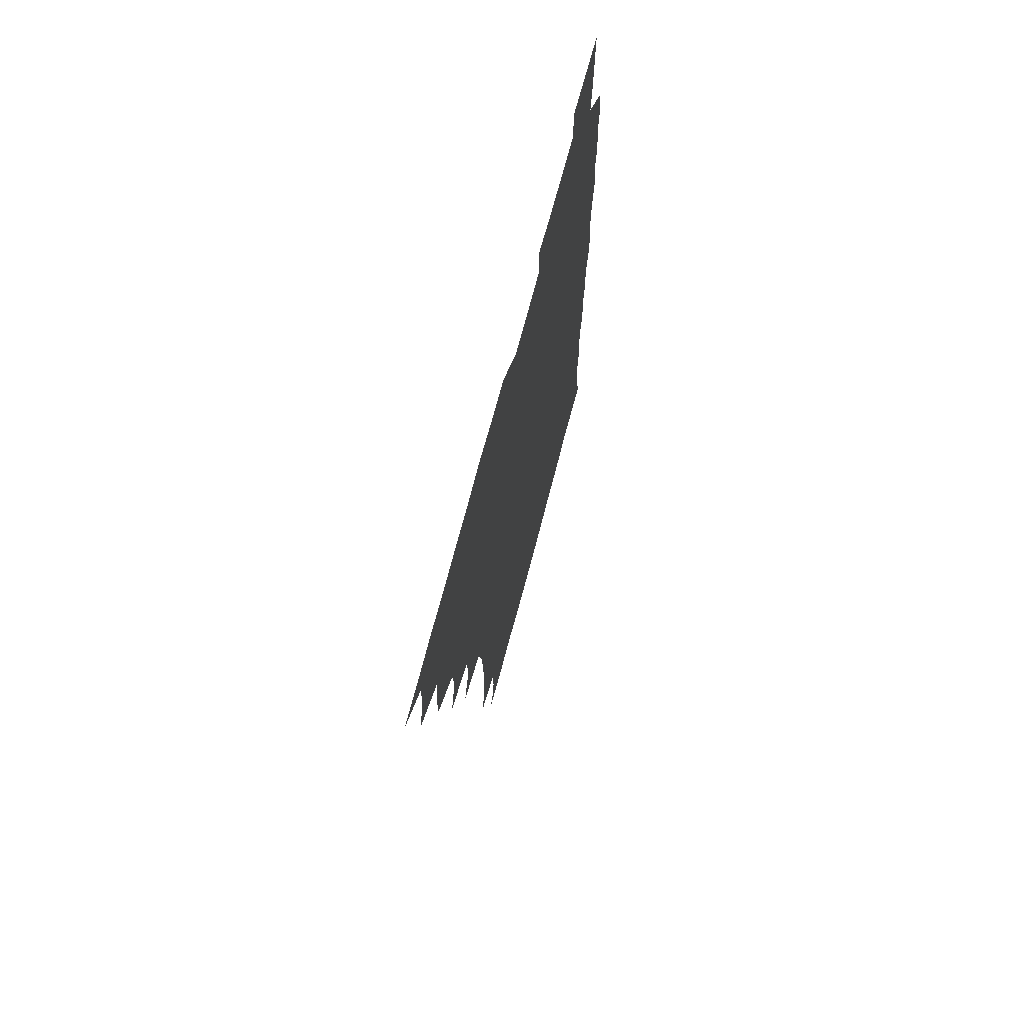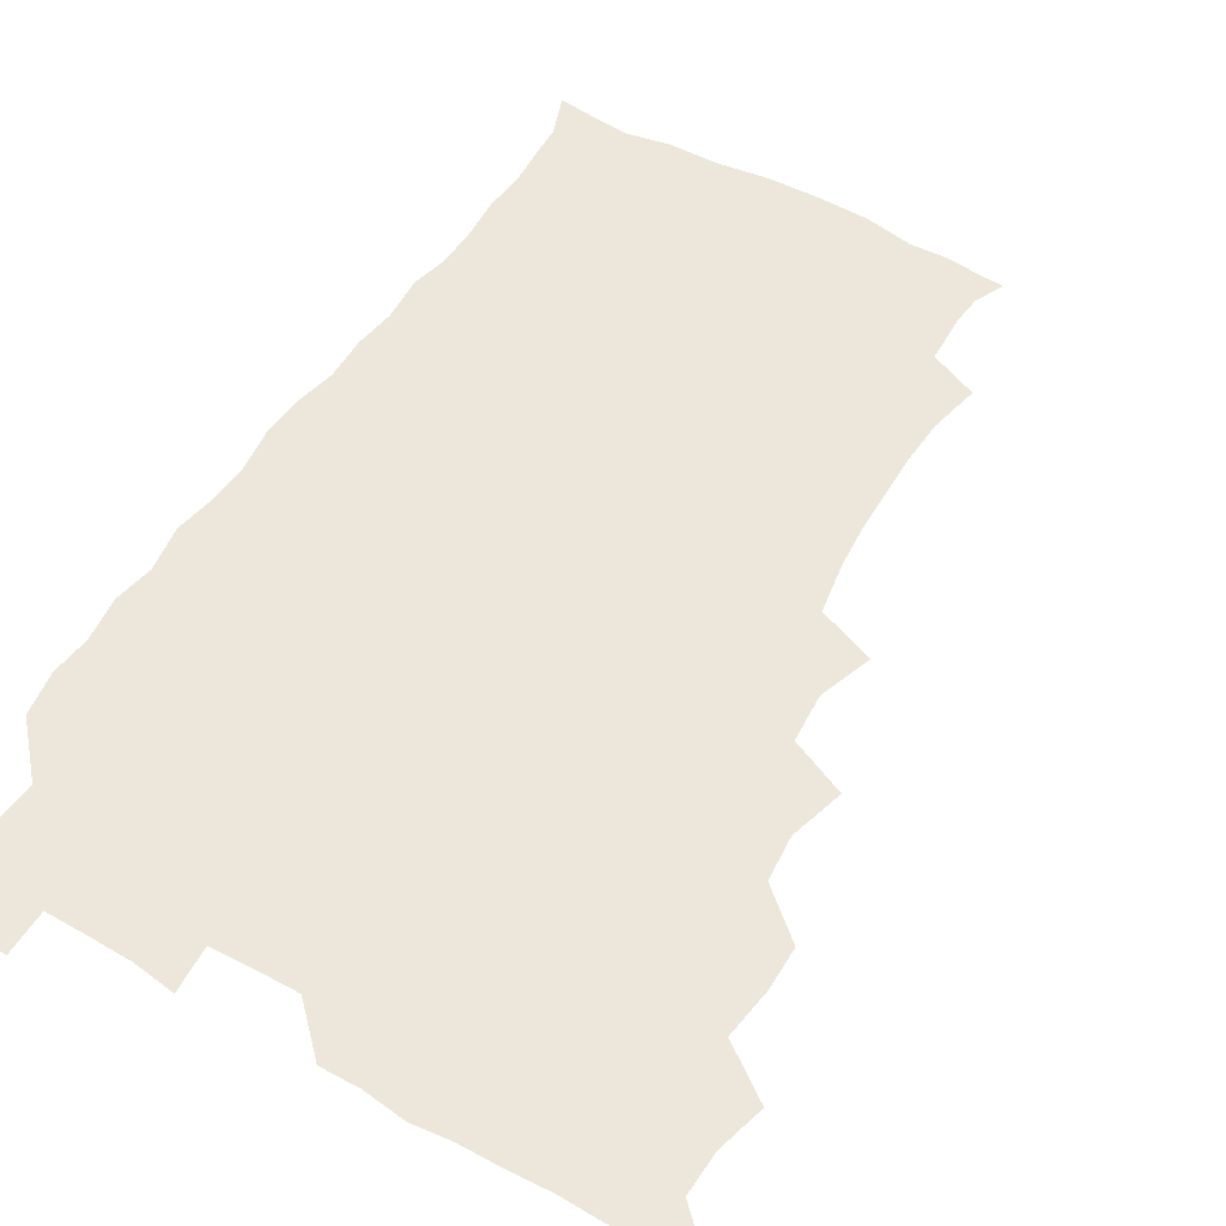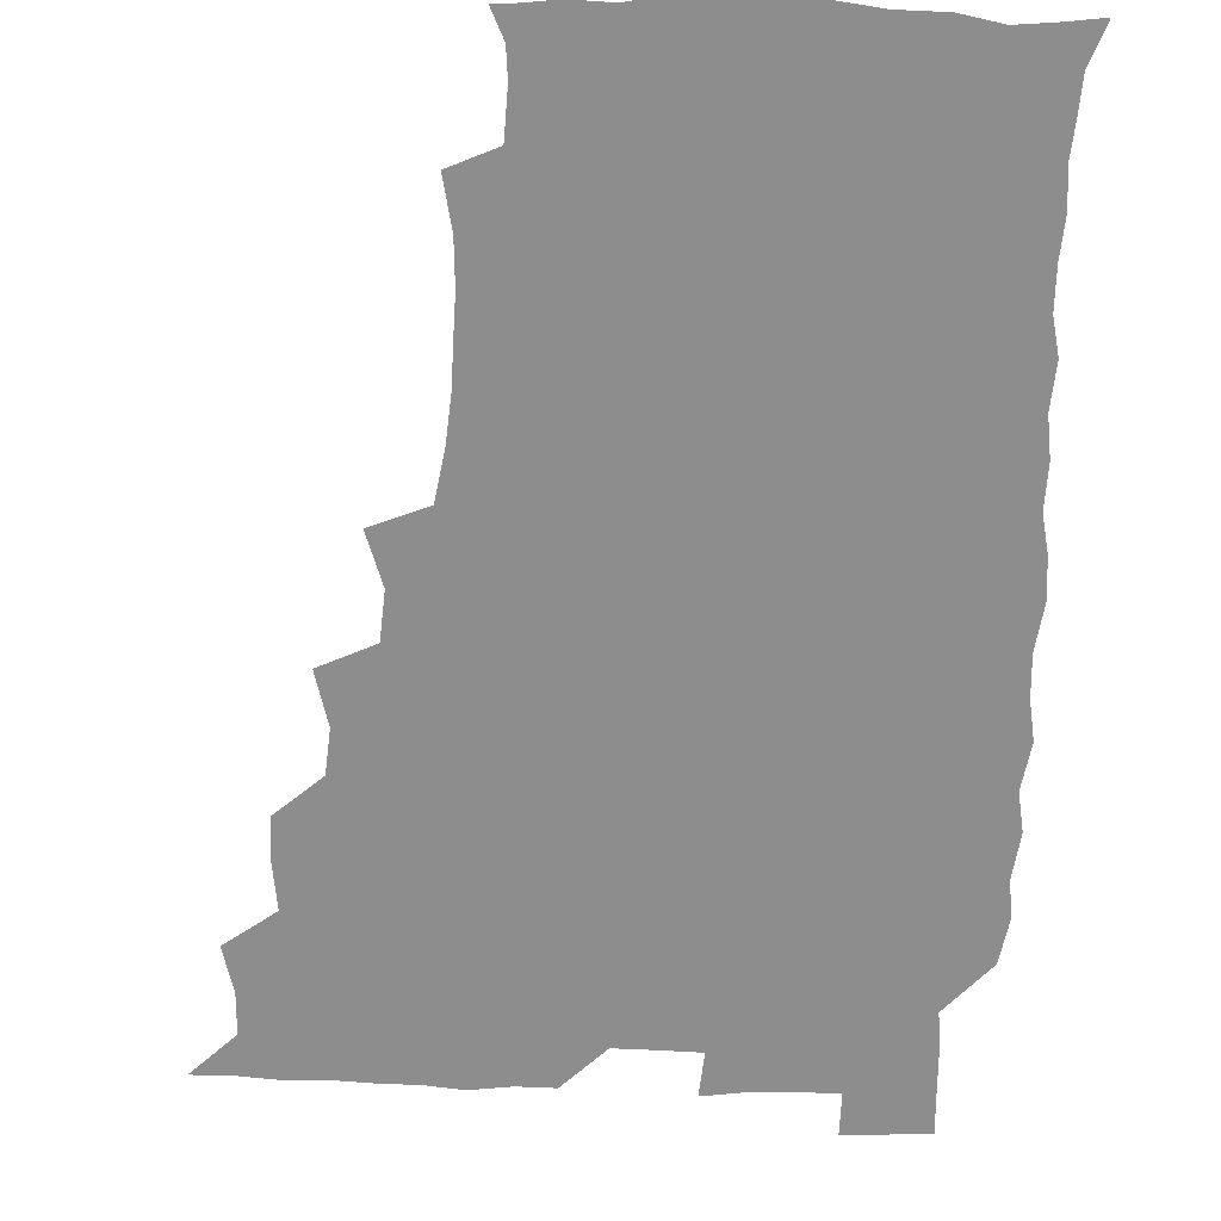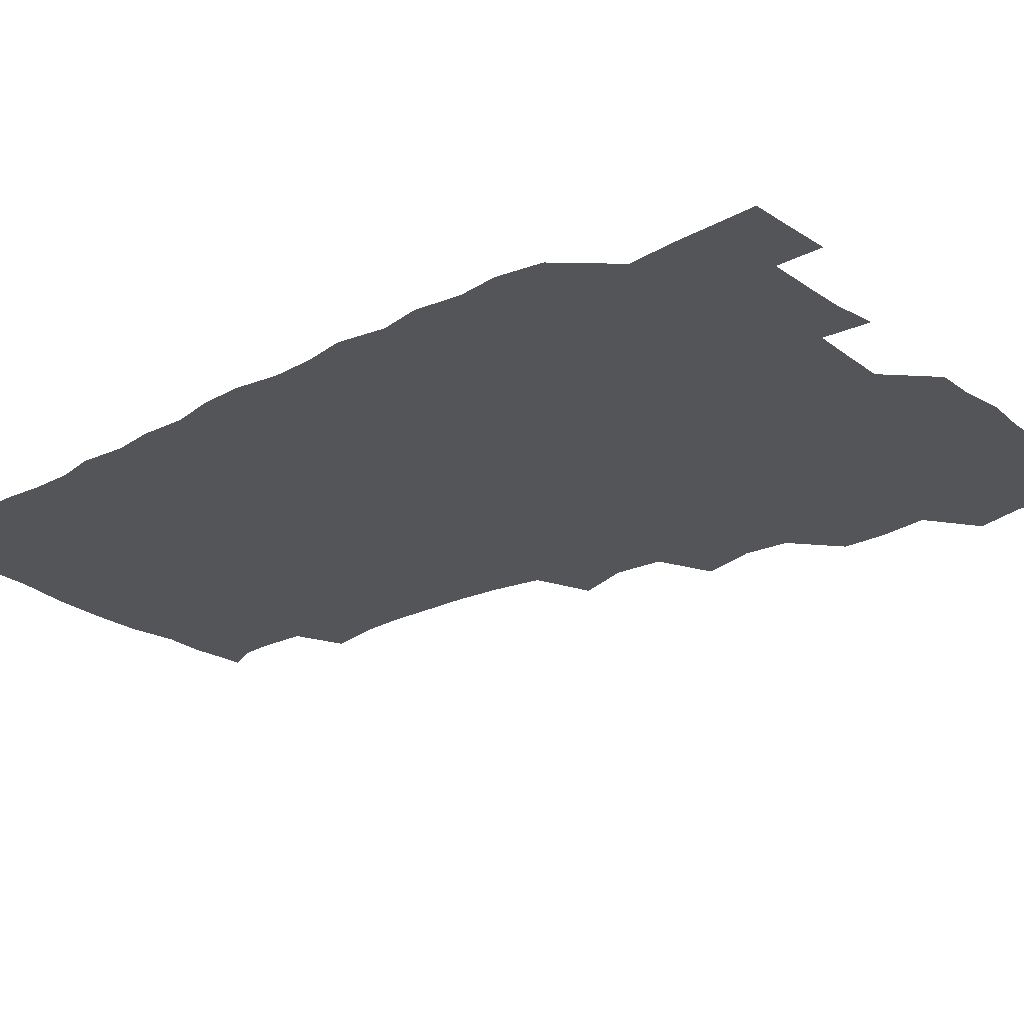
<metadata>
{"format":"obj","ext":"obj","renderer":"f3d","projection":"perspective","resolution":1024,"background":"white","views":[{"elev":71.9,"azim":-75.2,"up":"+Y"},{"elev":51.9,"azim":-149.1,"up":"+Z"},{"elev":-64.7,"azim":-2.0,"up":"+Z"},{"elev":-24.8,"azim":130.3,"up":"+Z"}]}
</metadata>
<code>
v 465.9 525.7 0
v 477.3 477.2 0
v 481.7 494.4 0
v 482.1 509.8 0
v 481.2 525.6 0
v 493.8 430 0
v 493.5 445.5 0
v 495.8 463.7 0
v 497.5 480.3 0
v 498.1 495.3 0
v 497.6 509.9 0
v 496 526.7 0
v 506.9 379.2 0
v 512.1 399 0
v 510.5 415.4 0
v 512.8 434.7 0
v 511 449.2 0
v 510.1 463.6 0
v 513.5 481.2 0
v 513.2 495.5 0
v 512.4 510.1 0
v 511.3 526.2 0
v 522.1 333 0
v 528.5 352.2 0
v 527 370 0
v 527.3 387.8 0
v 528.4 405.1 0
v 526.8 419.3 0
v 527.8 435.9 0
v 527.9 451.2 0
v 528 466.5 0
v 527.8 481 0
v 527.6 495.6 0
v 527 510.4 0
v 526.1 526.9 0
v 543.7 223.9 0
v 547.4 242.3 0
v 548.2 258.7 0
v 547.7 273.5 0
v 547.4 289.5 0
v 545.8 306.6 0
v 542.6 324.7 0
v 542.5 342.1 0
v 542.7 358 0
v 543.3 375.4 0
v 542.2 390 0
v 542.4 405.8 0
v 542.5 421.3 0
v 543.3 437.1 0
v 543.1 451.8 0
v 544.1 466.9 0
v 543.2 481.1 0
v 542.3 495.7 0
v 541.8 510.3 0
v 540.8 527 0
v 556.1 177.2 0
v 560.9 187.7 0
v 561.8 198.4 0
v 560.9 216.3 0
v 562.8 236.9 0
v 561.5 251 0
v 562.2 267.3 0
v 560.6 280.8 0
v 561.4 299.5 0
v 559 313.3 0
v 558.5 330.1 0
v 557.1 344.6 0
v 558.3 361.7 0
v 557.8 377 0
v 558.1 392.8 0
v 557.6 407.4 0
v 558.9 423.6 0
v 557.8 437.4 0
v 559 453.1 0
v 558.3 466.9 0
v 557.8 481.1 0
v 557.4 495.4 0
v 556.2 511.4 0
v 555 528.5 0
v 565.3 176.5 0
v 572 190.9 0
v 574.5 207.5 0
v 576.3 226.4 0
v 576.4 242.3 0
v 576.3 257.8 0
v 575.2 271.3 0
v 575.2 287.4 0
v 575 303.4 0
v 573.9 317.6 0
v 574.1 334.3 0
v 573.6 349.2 0
v 572.2 361.9 0
v 572.3 377.8 0
v 572.8 393.8 0
v 573.7 410.1 0
v 573.1 423.7 0
v 572.7 437.8 0
v 573.1 452.9 0
v 572.5 466.8 0
v 572.6 481 0
v 572 495.3 0
v 570.7 511.7 0
v 570.3 526.6 0
v 576.2 175.1 0
v 586.5 196.2 0
v 589.8 214.8 0
v 589.7 228.9 0
v 589.7 244.3 0
v 589.3 259.2 0
v 589.2 273.7 0
v 588.8 288.7 0
v 588.3 304.2 0
v 589 321.3 0
v 588 334.6 0
v 587.2 348.5 0
v 587.6 364.7 0
v 587 379.2 0
v 587.5 393.1 0
v 587.6 409 0
v 587.1 422.9 0
v 587.1 437.7 0
v 587.6 452.8 0
v 587.3 466.9 0
v 587 481.1 0
v 586.4 496 0
v 585.3 511.5 0
v 584.4 526.7 0
v 591 175.6 0
v 601.1 198.8 0
v 603.3 216.1 0
v 603.8 231.6 0
v 603.5 245 0
v 602.7 258.5 0
v 602.8 274.4 0
v 602.7 290.5 0
v 602.6 304.8 0
v 602.7 321.8 0
v 602.1 335.1 0
v 602.2 350.4 0
v 601.8 364.2 0
v 600.8 375.5 0
v 601.4 392.9 0
v 602.1 409.6 0
v 601.7 423.4 0
v 602.3 439.1 0
v 601.9 452.7 0
v 601.8 466.9 0
v 601.5 481.3 0
v 601.7 495.5 0
v 600.3 510.9 0
v 607.9 172.4 0
v 615.2 198.6 0
v 616.9 216.8 0
v 617.3 231.2 0
v 617.3 246.4 0
v 617 260.3 0
v 617.1 276.4 0
v 616.6 289.3 0
v 616.4 306.3 0
v 616.8 321.1 0
v 616.3 335.5 0
v 616.4 350.4 0
v 616.5 366.1 0
v 616.6 379.8 0
v 616.3 394.3 0
v 616.4 410 0
v 616.2 423.4 0
v 616.4 438.8 0
v 616.6 453.1 0
v 616.9 467.2 0
v 616.8 481.2 0
v 616.2 496 0
v 615.6 511.1 0
v 626.6 171.8 0
v 630.2 197.2 0
v 630.8 214.8 0
v 630.9 231.7 0
v 631 246.4 0
v 631.2 261.1 0
v 630.9 276.2 0
v 631.2 290.6 0
v 630.8 303.6 0
v 630.5 321.8 0
v 630.7 333.7 0
v 630.5 350.5 0
v 630.6 365 0
v 630.6 380.2 0
v 630.6 394.3 0
v 630.5 409.6 0
v 630.7 424.2 0
v 630.8 438.7 0
v 630.9 453 0
v 630.9 467.3 0
v 631.2 481.3 0
v 631.3 495.6 0
v 630.8 511.5 0
v 629.4 528.3 0
v 645.3 172.4 0
v 645.3 198.8 0
v 645.1 216.5 0
v 645.2 230.5 0
v 645 245.4 0
v 645.2 261.1 0
v 644.7 276.2 0
v 644.9 293.1 0
v 645 305.2 0
v 644.3 321.8 0
v 644.8 335.7 0
v 644.7 349.9 0
v 644.8 365 0
v 644.8 379.8 0
v 644.9 394.4 0
v 644.8 409.1 0
v 645 424.2 0
v 645 438.6 0
v 645.3 452.7 0
v 645.5 467 0
v 645.7 481.4 0
v 645.9 495.9 0
v 645.9 510.6 0
v 645.1 526.1 0
v 664.4 174.9 0
v 660.6 198.4 0
v 659.4 215 0
v 658.8 231.1 0
v 659.8 243.4 0
v 658.6 261.5 0
v 659.6 273.7 0
v 658.5 291.3 0
v 658.6 306.4 0
v 658.5 321 0
v 658.4 336.4 0
v 658.5 350.5 0
v 659.5 363.8 0
v 659.5 378.6 0
v 659.3 393.6 0
v 659.5 407.7 0
v 658.9 424.7 0
v 658.9 439.2 0
v 659.4 453.3 0
v 659.7 467.6 0
v 660.2 481.6 0
v 660.5 495.9 0
v 660.6 510.5 0
v 660.2 525.7 0
v 681.9 175 0
v 675.5 197.7 0
v 674.2 213.2 0
v 673.9 227.8 0
v 673.4 243.9 0
v 672.9 259.4 0
v 673.1 274 0
v 672 291.2 0
v 672.4 305.3 0
v 673.9 318.1 0
v 673 334.3 0
v 674.1 347.7 0
v 673.2 364.1 0
v 673.1 379.3 0
v 673.3 393.8 0
v 672.8 409.4 0
v 674.1 423 0
v 674.7 437.2 0
v 673.9 452.8 0
v 674 467.3 0
v 674.7 481.4 0
v 674.9 495.9 0
v 675.3 510.7 0
v 675.6 525.5 0
v 675.5 541.9 0
v 697 178 0
v 689.8 197.2 0
v 688.5 211.6 0
v 687.4 227.4 0
v 687.7 241.4 0
v 686.5 258.2 0
v 686.3 273.9 0
v 686.4 288.6 0
v 687.6 301.9 0
v 686.7 319 0
v 687.5 332.8 0
v 687.1 348.5 0
v 687.4 362.8 0
v 687.4 377.8 0
v 688.3 392 0
v 688.2 407.1 0
v 689.3 421.1 0
v 688.2 437.5 0
v 689.3 451.3 0
v 688.8 466.5 0
v 688.4 481.7 0
v 689.1 495.7 0
v 690.1 510.2 0
v 690.6 525.3 0
v 690.5 541 0
v 711.7 176.6 0
v 704.4 194.4 0
v 702.3 209.4 0
v 702.2 223.1 0
v 701.1 239.2 0
v 701 253.8 0
v 700.9 269.4 0
v 701.4 284.3 0
v 701.1 299.9 0
v 700.7 315.8 0
v 702.4 329.3 0
v 703.2 344.2 0
v 701.3 360.7 0
v 704.1 373.4 0
v 703.5 389.3 0
v 702.2 405.7 0
v 703.8 419.4 0
v 703.1 435.4 0
v 703.7 449.8 0
v 703.6 465 0
v 702.7 480.2 0
v 704 493.8 0
v 705.4 509.5 0
v 705.8 525.1 0
v 706.3 540.2 0
v 724.3 174.9 0
v 718.8 189.8 0
v 718 202.3 0
v 716.8 216.4 0
v 718 229.5 0
v 716.9 244.9 0
v 717 260 0
v 719.9 273.2 0
v 718.6 289.8 0
v 720.6 304.5 0
v 720 320.7 0
v 722.9 334.7 0
v 723.9 349.8 0
v 721.5 366.5 0
v 722.2 381.7 0
v 724.7 396.4 0
v 721.8 413.4 0
v 724.4 427.9 0
v 722.1 444.5 0
v 723.6 458.9 0
v 720.7 475.3 0
f 4 5 1
f 8 9 2
f 2 9 3
f 9 10 3
f 3 10 4
f 10 11 4
f 4 11 5
f 11 12 5
f 15 16 6
f 6 16 7
f 16 17 7
f 7 17 8
f 17 18 8
f 8 18 9
f 18 19 9
f 9 19 10
f 19 20 10
f 10 20 11
f 20 21 11
f 11 21 12
f 21 22 12
f 25 26 13
f 13 26 14
f 26 27 14
f 14 27 15
f 27 28 15
f 15 28 16
f 28 29 16
f 16 29 17
f 29 30 17
f 17 30 18
f 30 31 18
f 18 31 19
f 31 32 19
f 19 32 20
f 32 33 20
f 20 33 21
f 33 34 21
f 21 34 22
f 34 35 22
f 42 43 23
f 23 43 24
f 43 44 24
f 24 44 25
f 44 45 25
f 25 45 26
f 45 46 26
f 26 46 27
f 46 47 27
f 27 47 28
f 47 48 28
f 28 48 29
f 48 49 29
f 29 49 30
f 49 50 30
f 30 50 31
f 50 51 31
f 31 51 32
f 51 52 32
f 32 52 33
f 52 53 33
f 33 53 34
f 53 54 34
f 34 54 35
f 54 55 35
f 59 60 36
f 36 60 37
f 60 61 37
f 37 61 38
f 61 62 38
f 38 62 39
f 62 63 39
f 39 63 40
f 63 64 40
f 40 64 41
f 64 65 41
f 41 65 42
f 65 66 42
f 42 66 43
f 66 67 43
f 43 67 44
f 67 68 44
f 44 68 45
f 68 69 45
f 45 69 46
f 69 70 46
f 46 70 47
f 70 71 47
f 47 71 48
f 71 72 48
f 48 72 49
f 72 73 49
f 49 73 50
f 73 74 50
f 50 74 51
f 74 75 51
f 51 75 52
f 75 76 52
f 52 76 53
f 76 77 53
f 53 77 54
f 77 78 54
f 54 78 55
f 78 79 55
f 56 80 57
f 80 81 57
f 57 81 58
f 81 82 58
f 58 82 59
f 82 83 59
f 59 83 60
f 83 84 60
f 60 84 61
f 84 85 61
f 61 85 62
f 85 86 62
f 62 86 63
f 86 87 63
f 63 87 64
f 87 88 64
f 64 88 65
f 88 89 65
f 65 89 66
f 89 90 66
f 66 90 67
f 90 91 67
f 67 91 68
f 91 92 68
f 68 92 69
f 92 93 69
f 69 93 70
f 93 94 70
f 70 94 71
f 94 95 71
f 71 95 72
f 95 96 72
f 72 96 73
f 96 97 73
f 73 97 74
f 97 98 74
f 74 98 75
f 98 99 75
f 75 99 76
f 99 100 76
f 76 100 77
f 100 101 77
f 77 101 78
f 101 102 78
f 78 102 79
f 102 103 79
f 80 104 81
f 104 105 81
f 81 105 82
f 105 106 82
f 82 106 83
f 106 107 83
f 83 107 84
f 107 108 84
f 84 108 85
f 108 109 85
f 85 109 86
f 109 110 86
f 86 110 87
f 110 111 87
f 87 111 88
f 111 112 88
f 88 112 89
f 112 113 89
f 89 113 90
f 113 114 90
f 90 114 91
f 114 115 91
f 91 115 92
f 115 116 92
f 92 116 93
f 116 117 93
f 93 117 94
f 117 118 94
f 94 118 95
f 118 119 95
f 95 119 96
f 119 120 96
f 96 120 97
f 120 121 97
f 97 121 98
f 121 122 98
f 98 122 99
f 122 123 99
f 99 123 100
f 123 124 100
f 100 124 101
f 124 125 101
f 101 125 102
f 125 126 102
f 102 126 103
f 126 127 103
f 104 128 105
f 128 129 105
f 105 129 106
f 129 130 106
f 106 130 107
f 130 131 107
f 107 131 108
f 131 132 108
f 108 132 109
f 132 133 109
f 109 133 110
f 133 134 110
f 110 134 111
f 134 135 111
f 111 135 112
f 135 136 112
f 112 136 113
f 136 137 113
f 113 137 114
f 137 138 114
f 114 138 115
f 138 139 115
f 115 139 116
f 139 140 116
f 116 140 117
f 140 141 117
f 117 141 118
f 141 142 118
f 118 142 119
f 142 143 119
f 119 143 120
f 143 144 120
f 120 144 121
f 144 145 121
f 121 145 122
f 145 146 122
f 122 146 123
f 146 147 123
f 123 147 124
f 147 148 124
f 124 148 125
f 148 149 125
f 125 149 126
f 149 150 126
f 126 150 127
f 128 151 129
f 151 152 129
f 129 152 130
f 152 153 130
f 130 153 131
f 153 154 131
f 131 154 132
f 154 155 132
f 132 155 133
f 155 156 133
f 133 156 134
f 156 157 134
f 134 157 135
f 157 158 135
f 135 158 136
f 158 159 136
f 136 159 137
f 159 160 137
f 137 160 138
f 160 161 138
f 138 161 139
f 161 162 139
f 139 162 140
f 162 163 140
f 140 163 141
f 163 164 141
f 141 164 142
f 164 165 142
f 142 165 143
f 165 166 143
f 143 166 144
f 166 167 144
f 144 167 145
f 167 168 145
f 145 168 146
f 168 169 146
f 146 169 147
f 169 170 147
f 147 170 148
f 170 171 148
f 148 171 149
f 171 172 149
f 149 172 150
f 172 173 150
f 151 174 152
f 174 175 152
f 152 175 153
f 175 176 153
f 153 176 154
f 176 177 154
f 154 177 155
f 177 178 155
f 155 178 156
f 178 179 156
f 156 179 157
f 179 180 157
f 157 180 158
f 180 181 158
f 158 181 159
f 181 182 159
f 159 182 160
f 182 183 160
f 160 183 161
f 183 184 161
f 161 184 162
f 184 185 162
f 162 185 163
f 185 186 163
f 163 186 164
f 186 187 164
f 164 187 165
f 187 188 165
f 165 188 166
f 188 189 166
f 166 189 167
f 189 190 167
f 167 190 168
f 190 191 168
f 168 191 169
f 191 192 169
f 169 192 170
f 192 193 170
f 170 193 171
f 193 194 171
f 171 194 172
f 194 195 172
f 172 195 173
f 195 196 173
f 174 198 175
f 198 199 175
f 175 199 176
f 199 200 176
f 176 200 177
f 200 201 177
f 177 201 178
f 201 202 178
f 178 202 179
f 202 203 179
f 179 203 180
f 203 204 180
f 180 204 181
f 204 205 181
f 181 205 182
f 205 206 182
f 182 206 183
f 206 207 183
f 183 207 184
f 207 208 184
f 184 208 185
f 208 209 185
f 185 209 186
f 209 210 186
f 186 210 187
f 210 211 187
f 187 211 188
f 211 212 188
f 188 212 189
f 212 213 189
f 189 213 190
f 213 214 190
f 190 214 191
f 214 215 191
f 191 215 192
f 215 216 192
f 192 216 193
f 216 217 193
f 193 217 194
f 217 218 194
f 194 218 195
f 218 219 195
f 195 219 196
f 219 220 196
f 196 220 197
f 220 221 197
f 198 222 199
f 222 223 199
f 199 223 200
f 223 224 200
f 200 224 201
f 224 225 201
f 201 225 202
f 225 226 202
f 202 226 203
f 226 227 203
f 203 227 204
f 227 228 204
f 204 228 205
f 228 229 205
f 205 229 206
f 229 230 206
f 206 230 207
f 230 231 207
f 207 231 208
f 231 232 208
f 208 232 209
f 232 233 209
f 209 233 210
f 233 234 210
f 210 234 211
f 234 235 211
f 211 235 212
f 235 236 212
f 212 236 213
f 236 237 213
f 213 237 214
f 237 238 214
f 214 238 215
f 238 239 215
f 215 239 216
f 239 240 216
f 216 240 217
f 240 241 217
f 217 241 218
f 241 242 218
f 218 242 219
f 242 243 219
f 219 243 220
f 243 244 220
f 220 244 221
f 244 245 221
f 222 246 223
f 246 247 223
f 223 247 224
f 247 248 224
f 224 248 225
f 248 249 225
f 225 249 226
f 249 250 226
f 226 250 227
f 250 251 227
f 227 251 228
f 251 252 228
f 228 252 229
f 252 253 229
f 229 253 230
f 253 254 230
f 230 254 231
f 254 255 231
f 231 255 232
f 255 256 232
f 232 256 233
f 256 257 233
f 233 257 234
f 257 258 234
f 234 258 235
f 258 259 235
f 235 259 236
f 259 260 236
f 236 260 237
f 260 261 237
f 237 261 238
f 261 262 238
f 238 262 239
f 262 263 239
f 239 263 240
f 263 264 240
f 240 264 241
f 264 265 241
f 241 265 242
f 265 266 242
f 242 266 243
f 266 267 243
f 243 267 244
f 267 268 244
f 244 268 245
f 268 269 245
f 246 271 247
f 271 272 247
f 247 272 248
f 272 273 248
f 248 273 249
f 273 274 249
f 249 274 250
f 274 275 250
f 250 275 251
f 275 276 251
f 251 276 252
f 276 277 252
f 252 277 253
f 277 278 253
f 253 278 254
f 278 279 254
f 254 279 255
f 279 280 255
f 255 280 256
f 280 281 256
f 256 281 257
f 281 282 257
f 257 282 258
f 282 283 258
f 258 283 259
f 283 284 259
f 259 284 260
f 284 285 260
f 260 285 261
f 285 286 261
f 261 286 262
f 286 287 262
f 262 287 263
f 287 288 263
f 263 288 264
f 288 289 264
f 264 289 265
f 289 290 265
f 265 290 266
f 290 291 266
f 266 291 267
f 291 292 267
f 267 292 268
f 292 293 268
f 268 293 269
f 293 294 269
f 269 294 270
f 294 295 270
f 271 296 272
f 296 297 272
f 272 297 273
f 297 298 273
f 273 298 274
f 298 299 274
f 274 299 275
f 299 300 275
f 275 300 276
f 300 301 276
f 276 301 277
f 301 302 277
f 277 302 278
f 302 303 278
f 278 303 279
f 303 304 279
f 279 304 280
f 304 305 280
f 280 305 281
f 305 306 281
f 281 306 282
f 306 307 282
f 282 307 283
f 307 308 283
f 283 308 284
f 308 309 284
f 284 309 285
f 309 310 285
f 285 310 286
f 310 311 286
f 286 311 287
f 311 312 287
f 287 312 288
f 312 313 288
f 288 313 289
f 313 314 289
f 289 314 290
f 314 315 290
f 290 315 291
f 315 316 291
f 291 316 292
f 316 317 292
f 292 317 293
f 317 318 293
f 293 318 294
f 318 319 294
f 294 319 295
f 319 320 295
f 296 321 297
f 321 322 297
f 297 322 298
f 322 323 298
f 298 323 299
f 323 324 299
f 299 324 300
f 324 325 300
f 300 325 301
f 325 326 301
f 301 326 302
f 326 327 302
f 302 327 303
f 327 328 303
f 303 328 304
f 328 329 304
f 304 329 305
f 329 330 305
f 305 330 306
f 330 331 306
f 306 331 307
f 331 332 307
f 307 332 308
f 332 333 308
f 308 333 309
f 333 334 309
f 309 334 310
f 334 335 310
f 310 335 311
f 335 336 311
f 311 336 312
f 336 337 312
f 312 337 313
f 337 338 313
f 313 338 314
f 338 339 314
f 314 339 315
f 339 340 315
f 315 340 316
f 340 341 316
f 316 341 317

</code>
